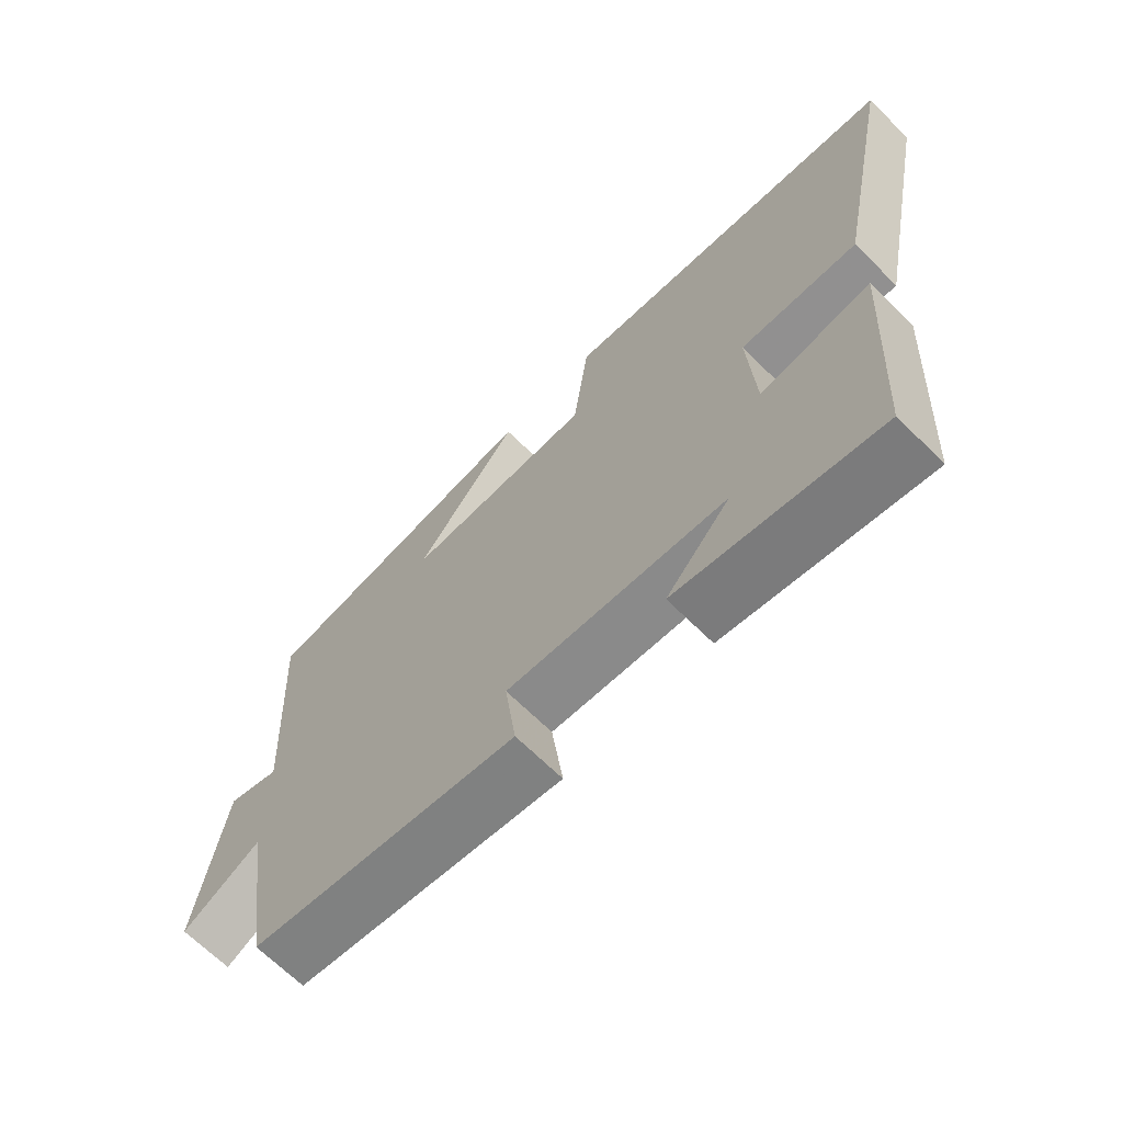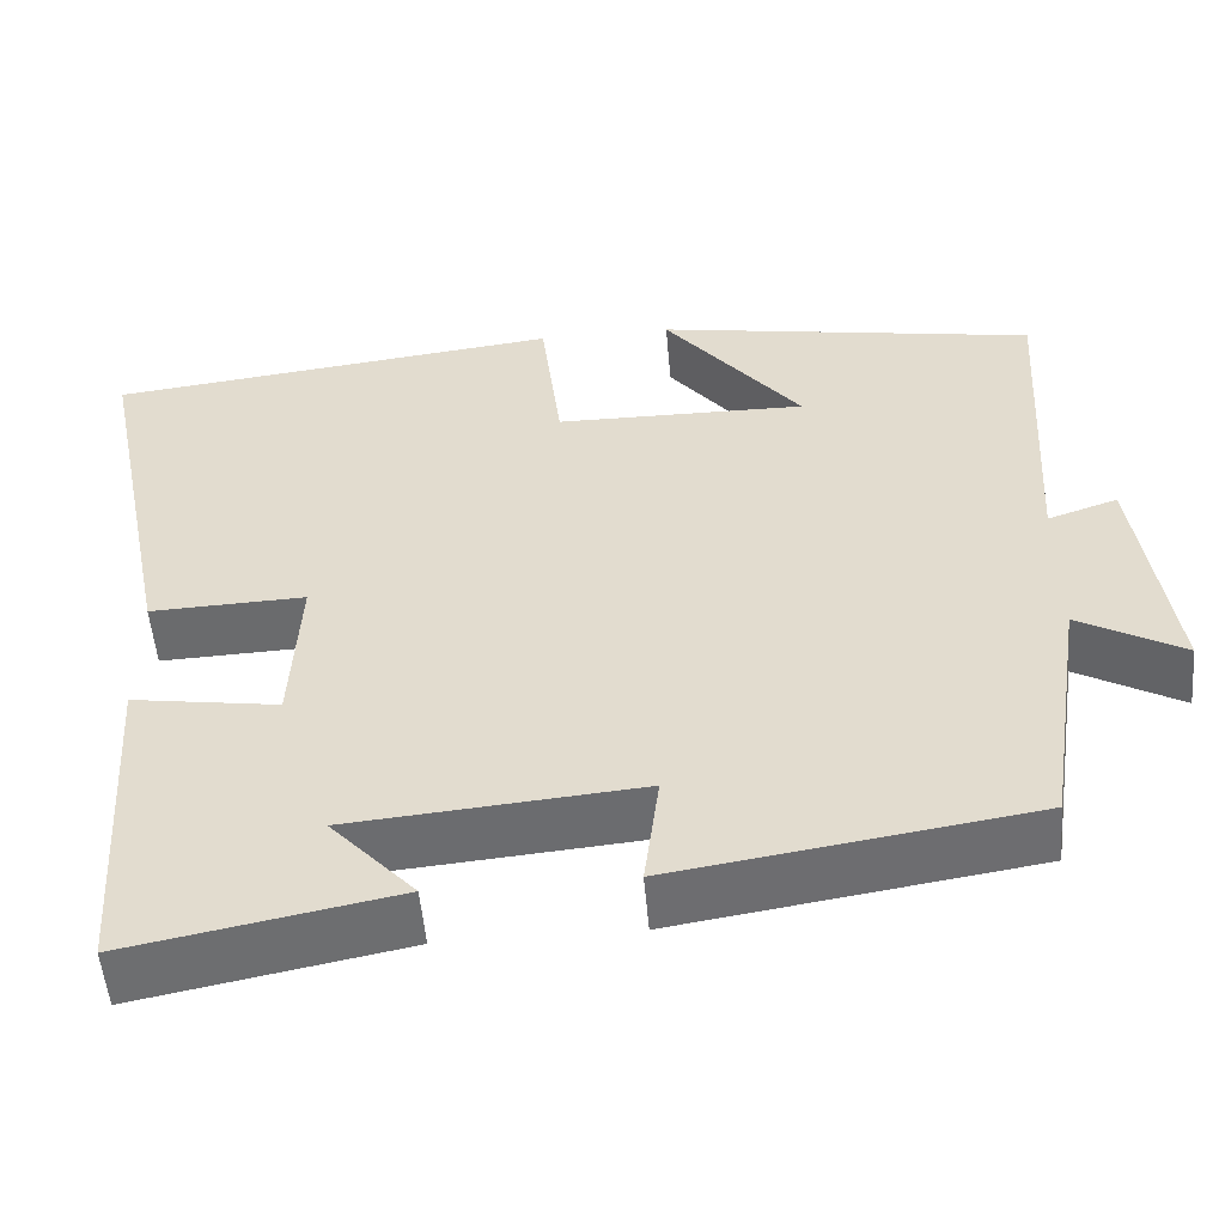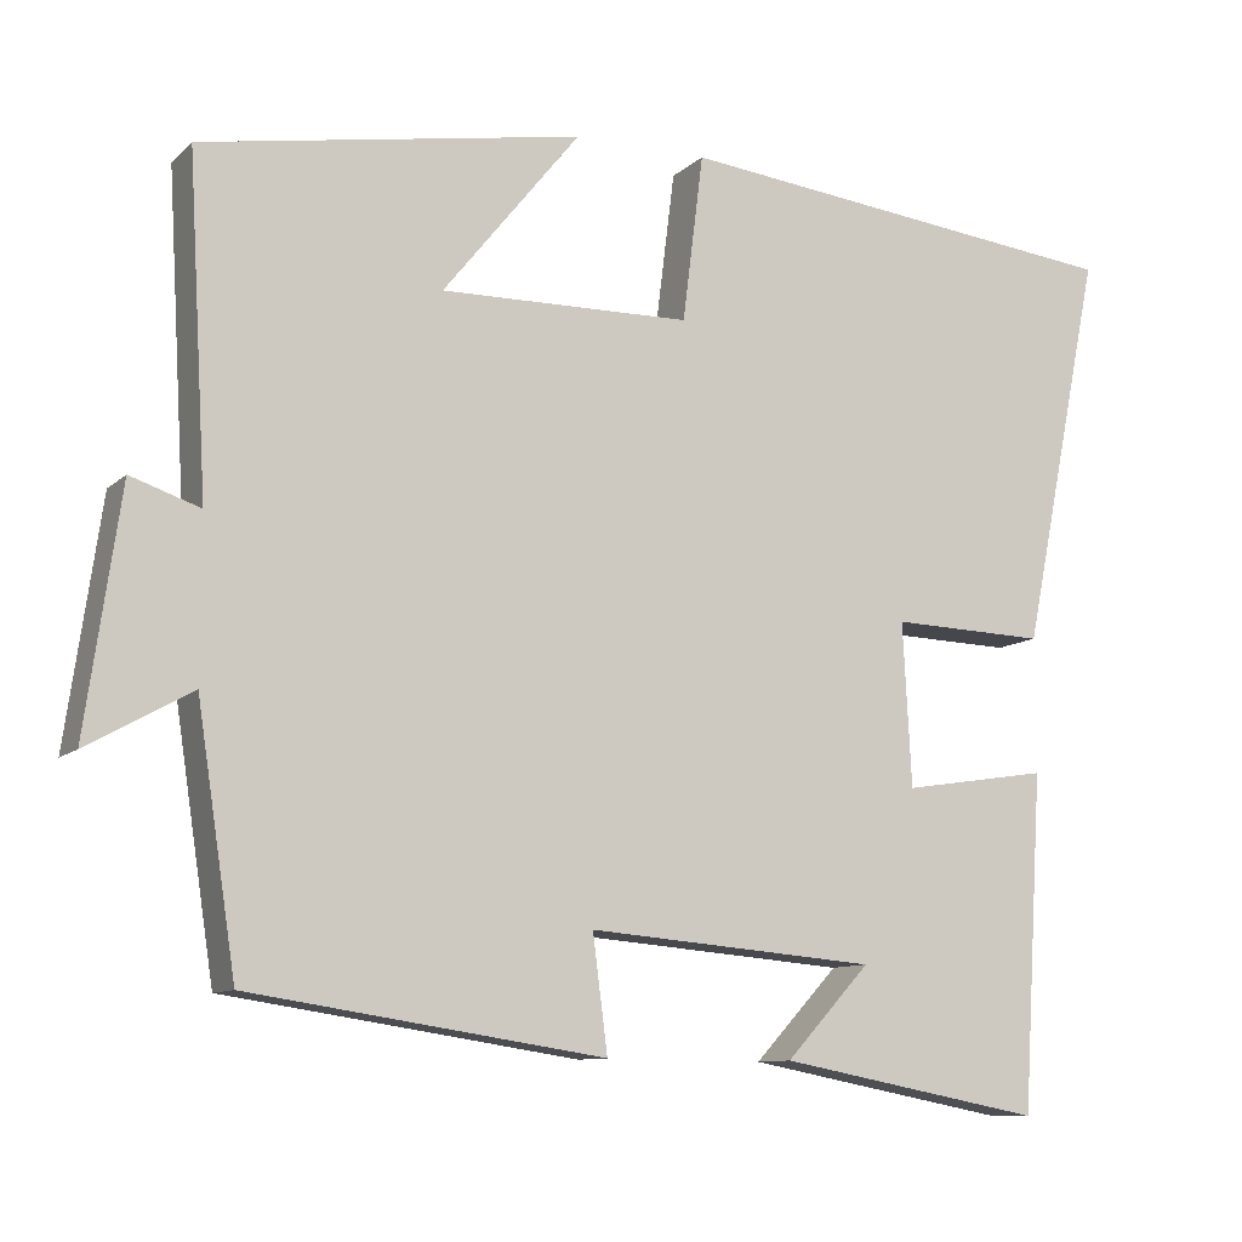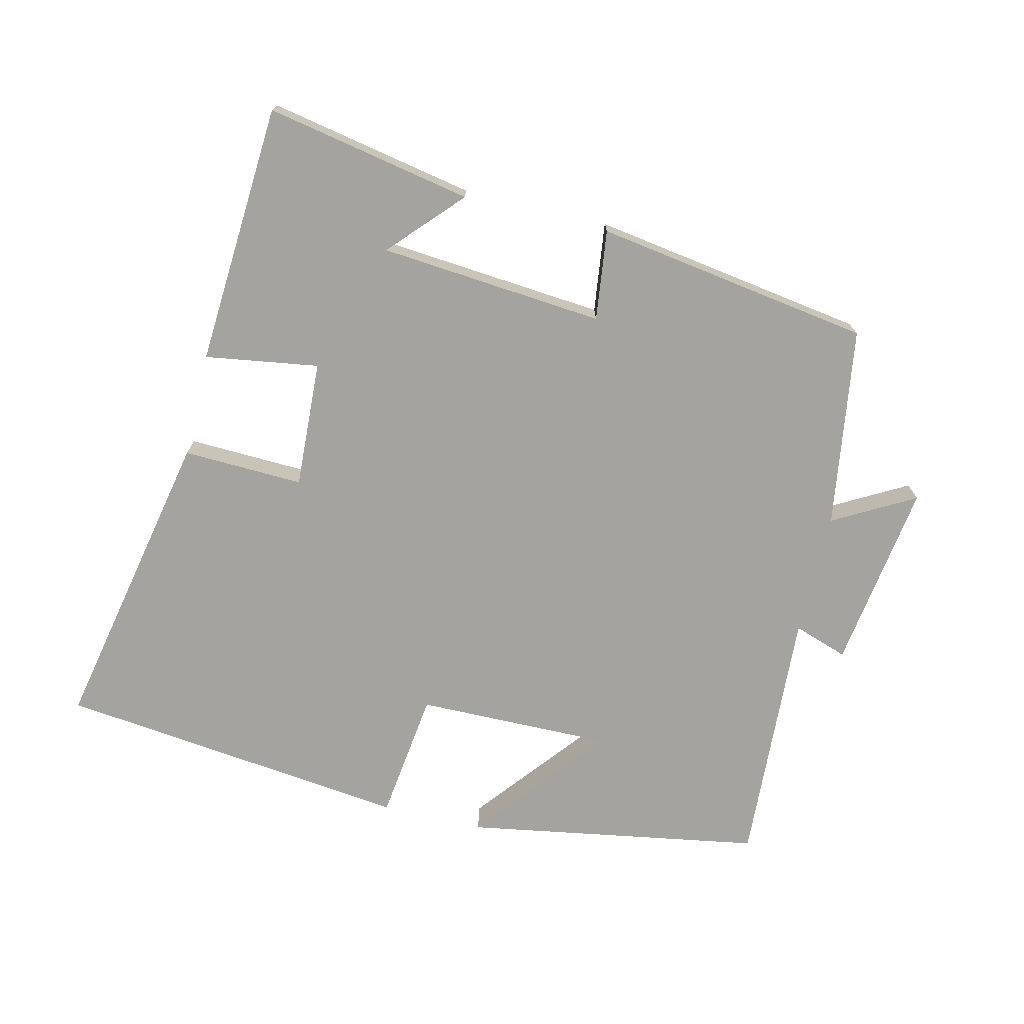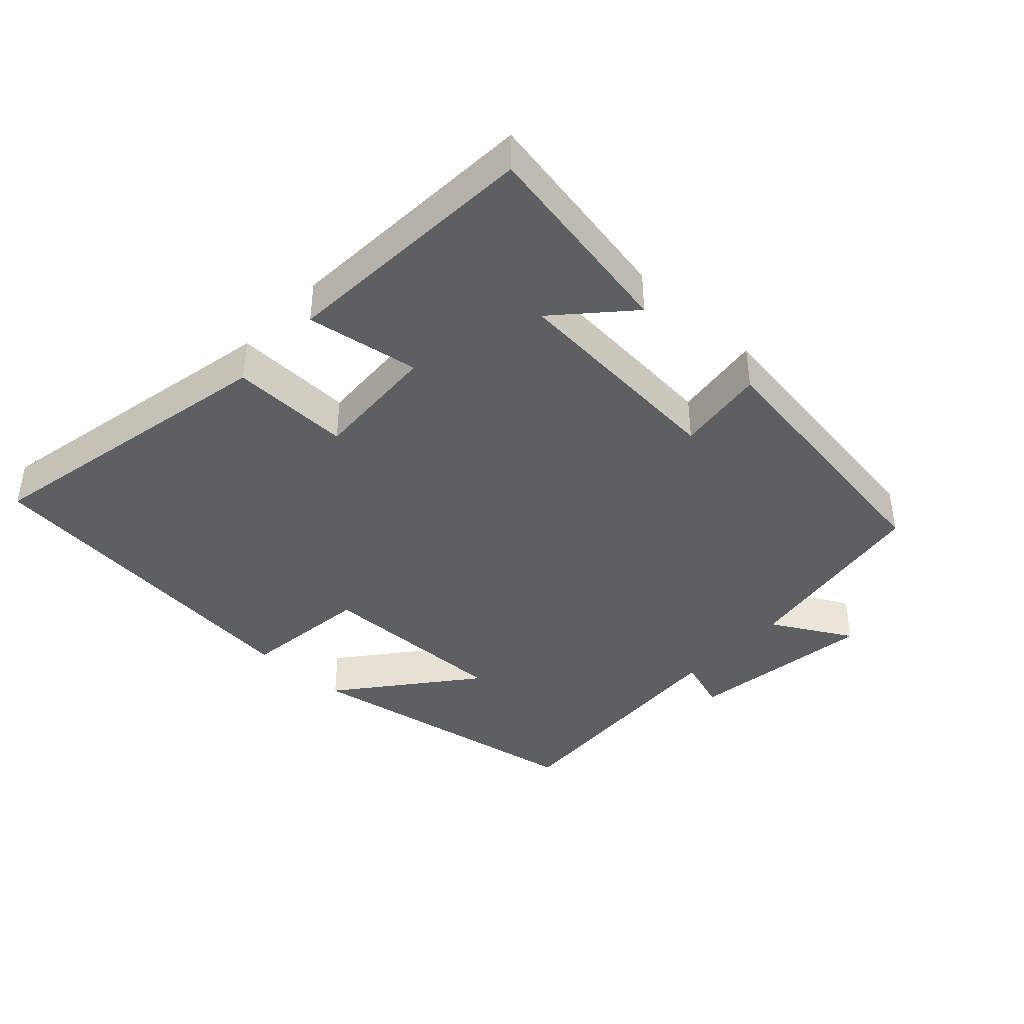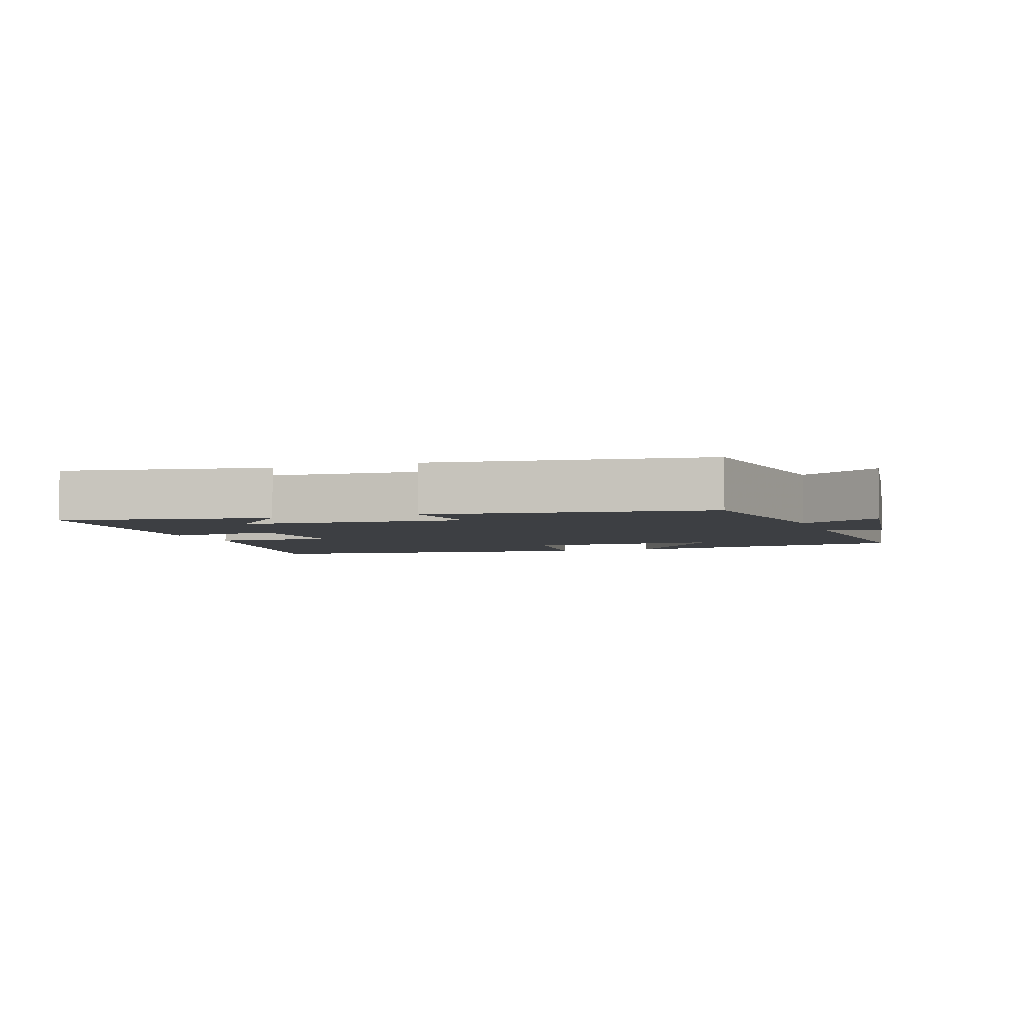
<metadata>
{"format":"obj","ext":"obj","renderer":"f3d","projection":"perspective","resolution":1024,"background":"white","views":[{"elev":-67.3,"azim":45.2,"up":"+Z"},{"elev":-52.9,"azim":-175.1,"up":"+Z"},{"elev":-10.1,"azim":-26.2,"up":"+Z"},{"elev":-73.0,"azim":166.5,"up":"+Y"},{"elev":-40.6,"azim":137.3,"up":"+Y"},{"elev":-4.0,"azim":-160.4,"up":"+Y"}]}
</metadata>
<code>
v -0.522 0.07 0.425
v -0.084 0.07 0.5
v -0.242 0.07 0.304
v 0.046 0.07 0.308
v 0.07 0.07 0.5
v 0.592 0.07 0.44
v 0.5 0.07 -0.015
v 0.322 0.07 -0.009
v 0.332 0.07 -0.197
v 0.5 0.07 -0.171
v 0.476 0.07 -0.558
v 0.171 0.07 -0.5
v 0.268 0.07 -0.395
v -0.064 0.07 -0.367
v -0.047 0.07 -0.5
v -0.455 0.07 -0.438
v -0.5 0.07 -0.142
v -0.62 0.07 -0.209
v -0.58 0.07 0.069
v -0.5 0.07 0.042
v -0.522 0 0.425
v -0.084 0 0.5
v -0.242 0 0.304
v 0.046 0 0.308
v 0.07 0 0.5
v 0.592 0 0.44
v 0.5 0 -0.015
v 0.322 0 -0.009
v 0.332 0 -0.197
v 0.5 0 -0.171
v 0.476 0 -0.558
v 0.171 0 -0.5
v 0.268 0 -0.395
v -0.064 0 -0.367
v -0.047 0 -0.5
v -0.455 0 -0.438
v -0.5 0 -0.142
v -0.62 0 -0.209
v -0.58 0 0.069
v -0.5 0 0.042
f 17 18 19 20
f 16 17 20
f 15 16 20
f 14 15 20
f 13 14 20 1
f 10 11 12 13
f 9 10 13
f 8 9 13 1
f 6 7 8
f 5 6 8
f 4 5 8
f 3 4 8
f 3 8 1
f 1 2 3
f 40 39 38 37
f 40 37 36
f 40 36 35
f 40 35 34
f 21 40 34 33
f 33 32 31 30
f 33 30 29
f 21 33 29 28
f 28 27 26
f 28 26 25
f 28 25 24
f 28 24 23
f 21 28 23
f 23 22 21
f 1 21 22 2
f 2 22 23 3
f 3 23 24 4
f 4 24 25 5
f 5 25 26 6
f 6 26 27 7
f 7 27 28 8
f 8 28 29 9
f 9 29 30 10
f 10 30 31 11
f 11 31 32 12
f 12 32 33 13
f 13 33 34 14
f 14 34 35 15
f 15 35 36 16
f 16 36 37 17
f 17 37 38 18
f 18 38 39 19
f 19 39 40 20
f 20 40 21 1

</code>
